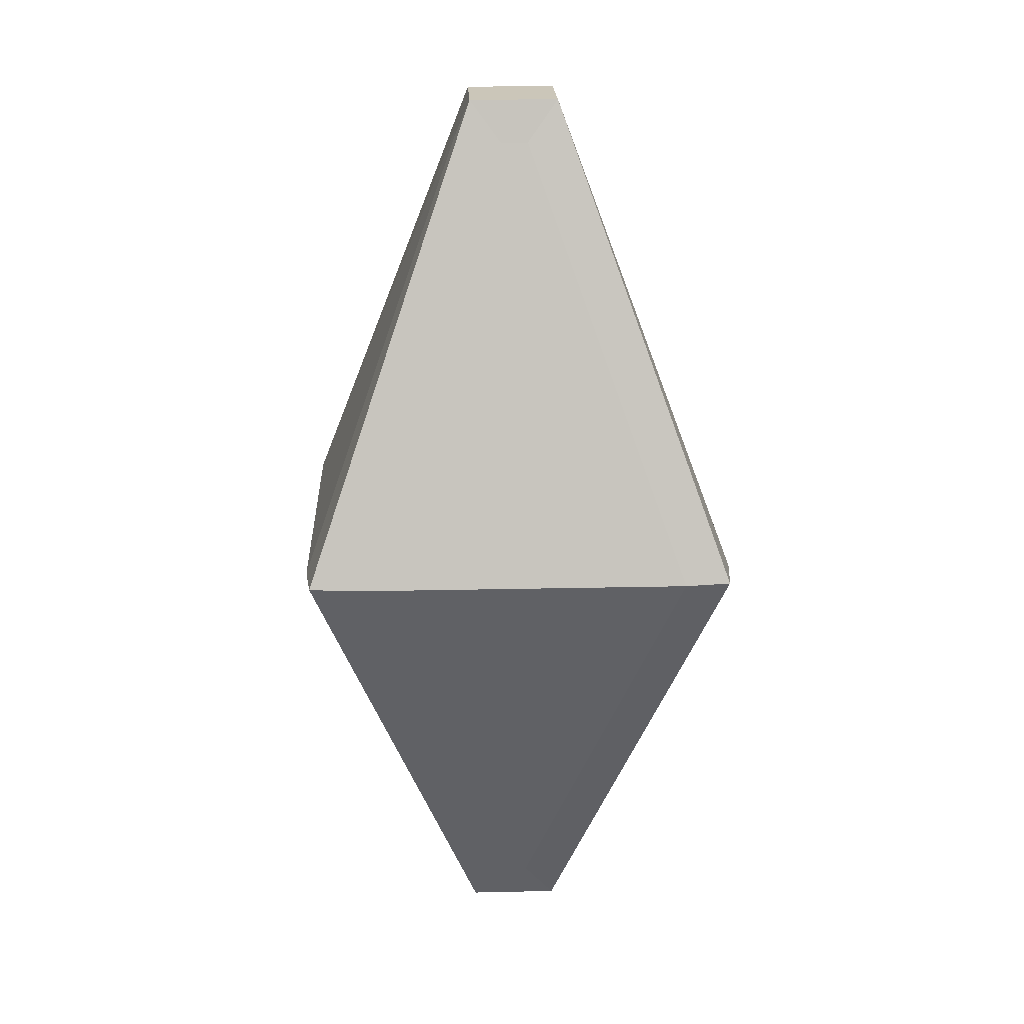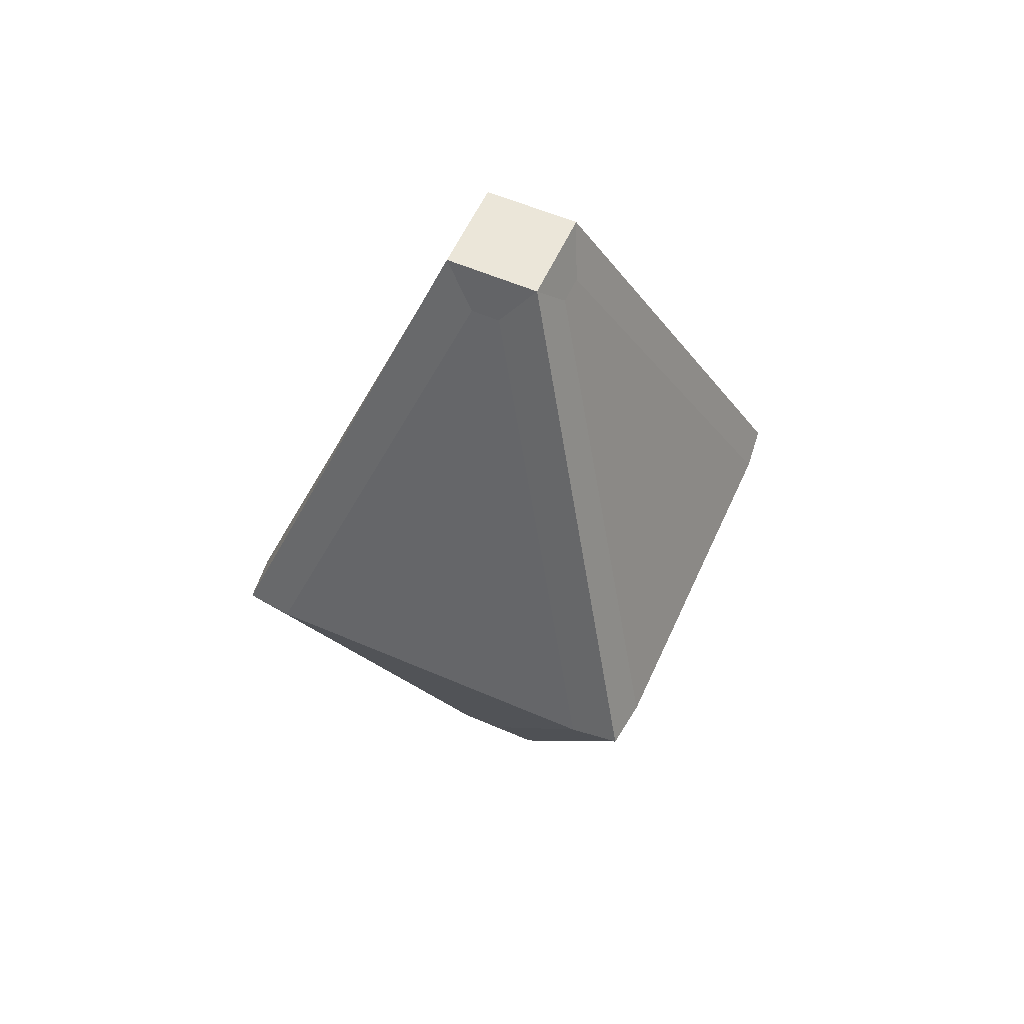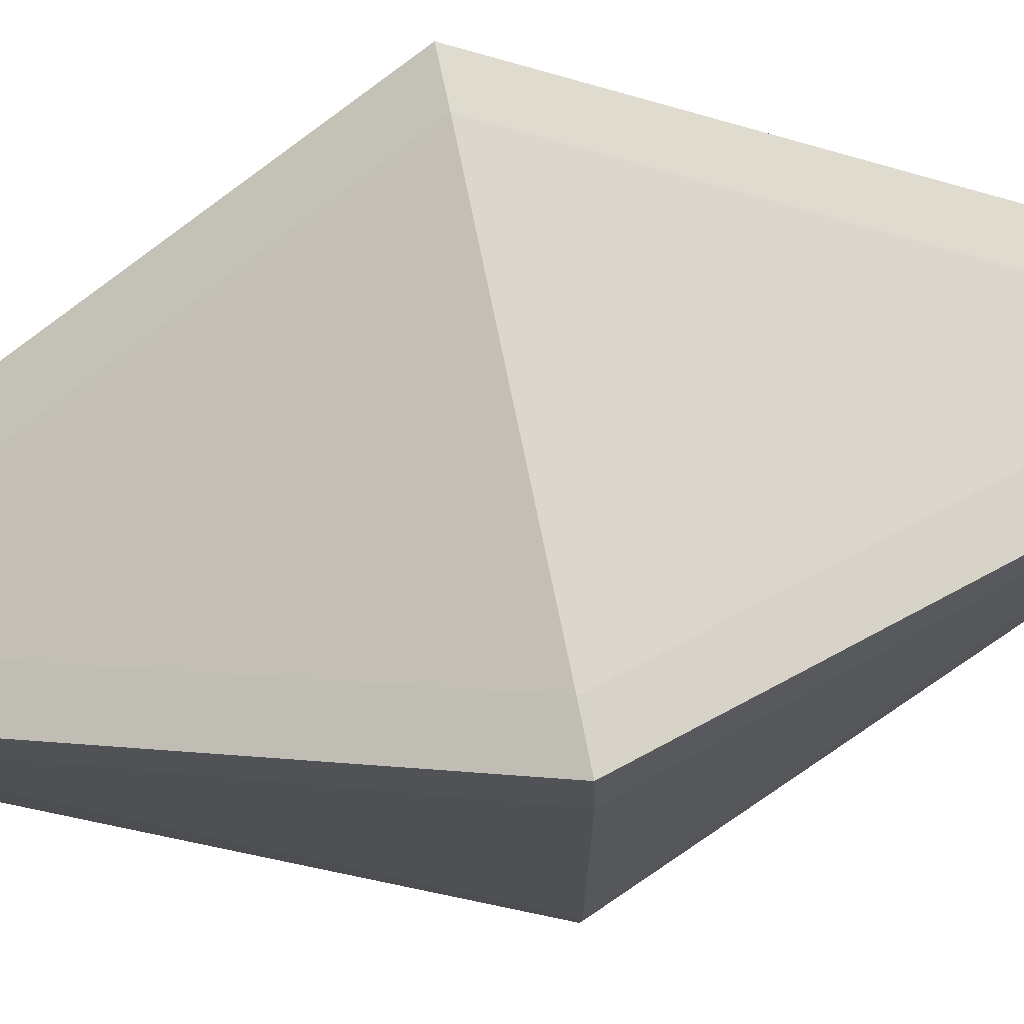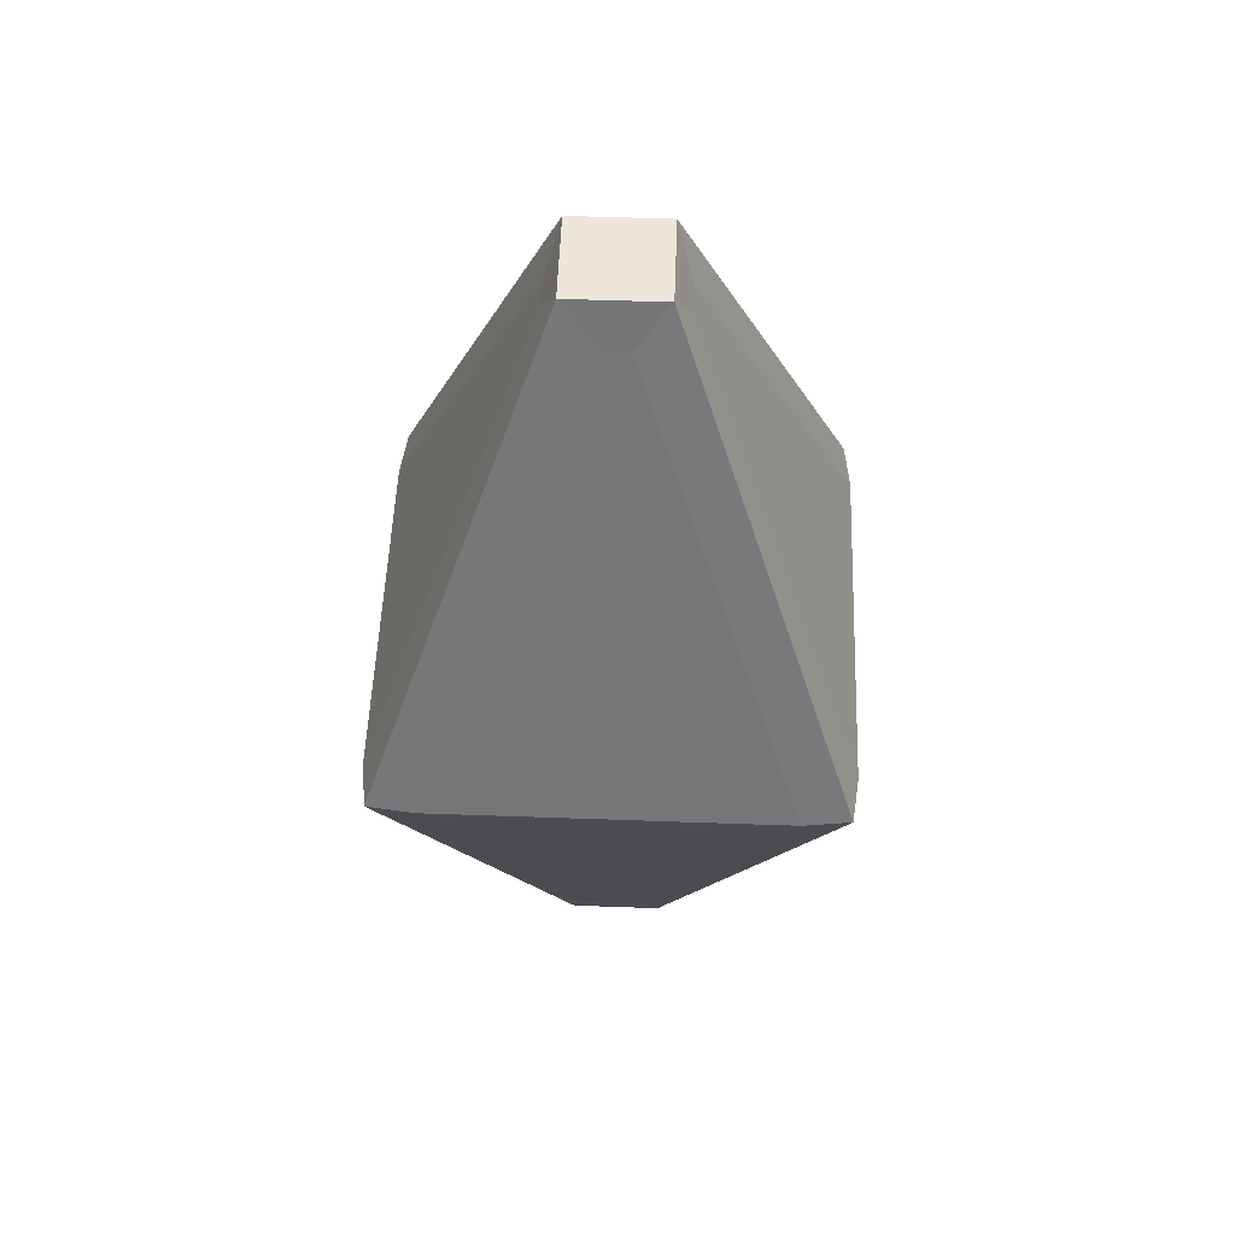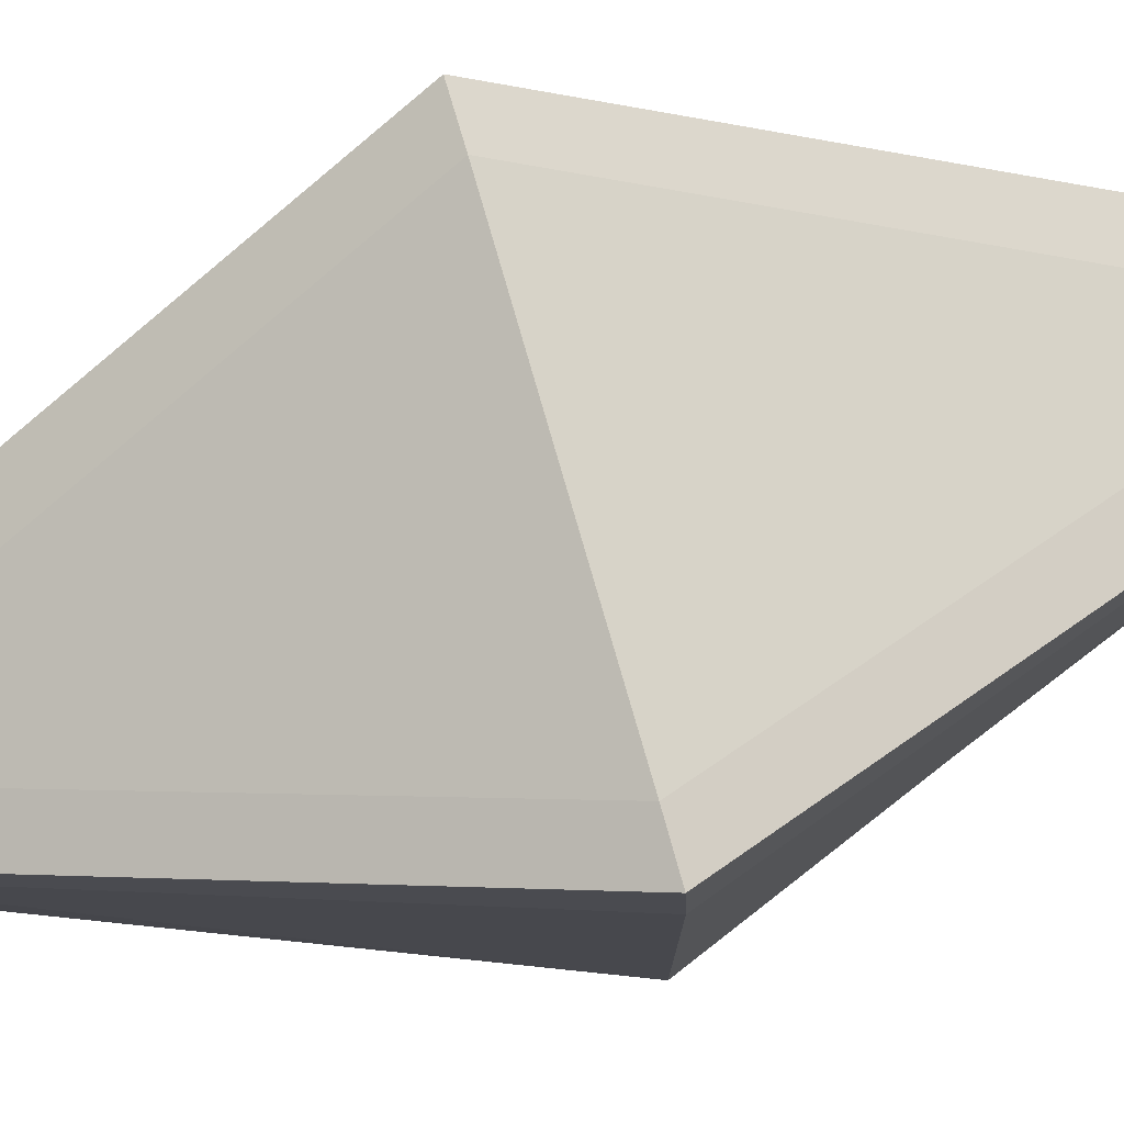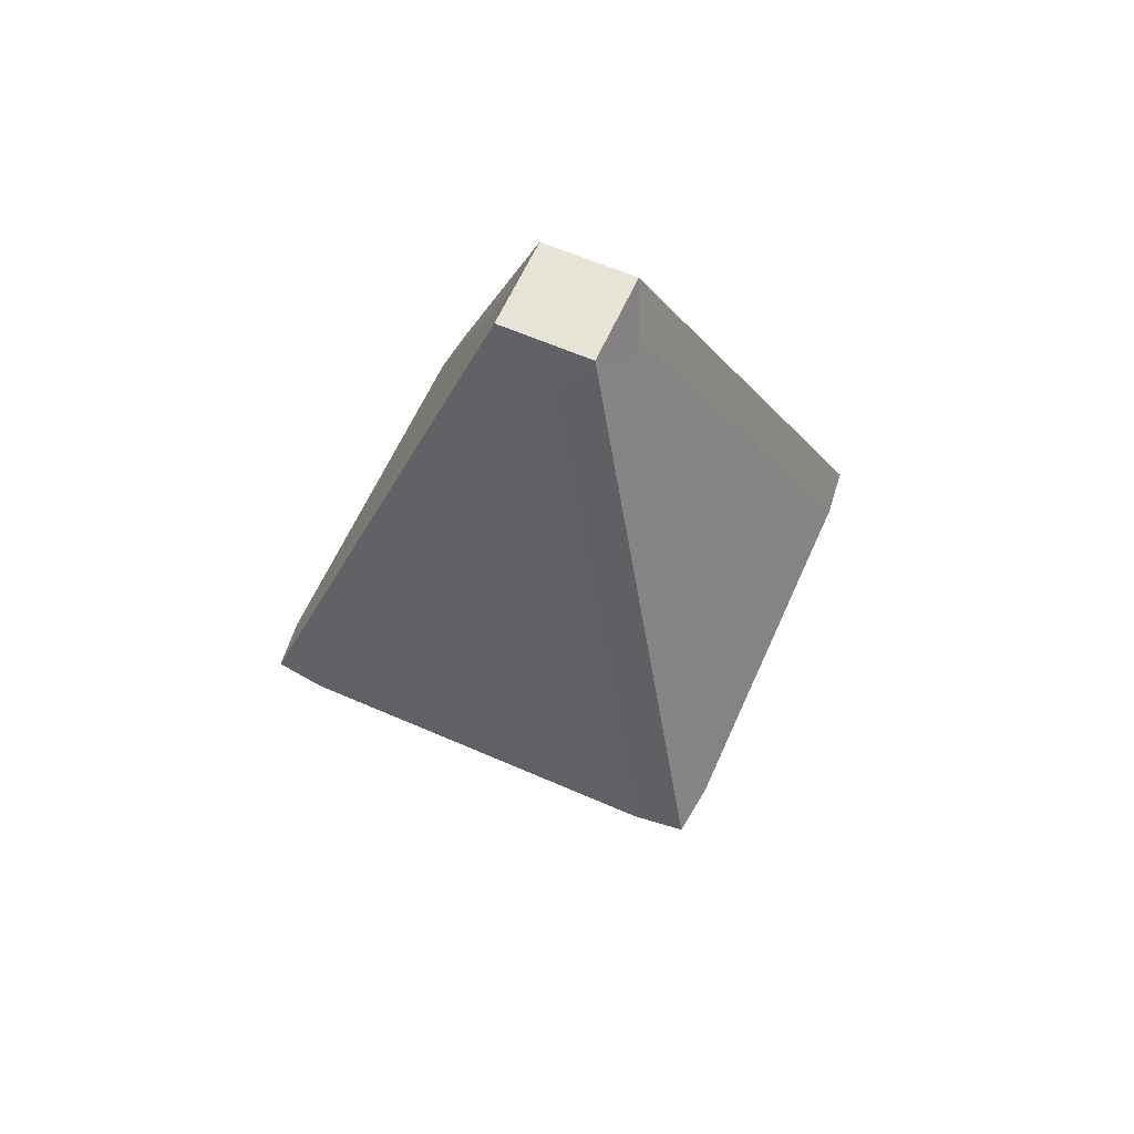
<metadata>
{"format":"obj","ext":"obj","renderer":"f3d","projection":"perspective","resolution":1024,"background":"white","views":[{"elev":20.8,"azim":-2.3,"up":"+Y"},{"elev":57.6,"azim":114.2,"up":"+Y"},{"elev":73.6,"azim":-101.6,"up":"+Z"},{"elev":53.5,"azim":-87.8,"up":"+Y"},{"elev":78.5,"azim":73.9,"up":"+Z"},{"elev":61.9,"azim":-156.0,"up":"+Y"}]}
</metadata>
<code>
o White_Orb
v 0.1289 0.9117 -0.02951
v 0.1289 -0.9117 -0.02951
v 0.02951 0.9117 0.1289
v 0.02951 -0.9117 0.1289
v -0.02951 0.9117 -0.1289
v -0.02951 -0.9117 -0.1289
v -0.02951 0.9117 0.1289
v -0.02951 -0.9117 0.1289
v 0.4731 0 -0.3635
v -0.3635 0 0.4731
v 0.3635 0 0.4731
v -0.3635 0 -0.4731
v -0.4731 0 0.3635
v -0.1289 0.9117 0.02951
v 0.4731 0 0.3635
v 0.1289 -0.9117 0.02951
v 0.1289 0.9117 0.02951
v -0.1289 -0.9117 0.02951
v 0.3635 0 -0.4731
v 0.02951 -0.9117 -0.1289
v 0.4616 0 0.4616
v 0.09667 -1 0.09667
v 0.02951 0.9117 -0.1289
v 0.09667 1 0.09667
v 0.09667 -1 -0.09667
v -0.1289 -0.9117 -0.02951
v 0.4616 0 -0.4616
v -0.4731 0 -0.3635
v -0.1289 0.9117 -0.02951
v 0.09667 1 -0.09667
v -0.09667 -1 -0.09667
v -0.09667 -1 0.09667
v -0.4616 0 0.4616
v -0.09667 1 0.09667
v -0.4616 0 -0.4616
v -0.09667 1 -0.09667
f 30 36 34 24
f 11 3 7 10
f 13 14 29 28
f 31 25 22 32
f 9 1 17 15
f 12 5 23 19
f 6 12 19 20
f 2 9 15 16
f 18 13 28 26
f 4 11 10 8
f 10 7 34 33
f 11 4 22 21
f 7 3 24 34
f 4 8 32 22
f 8 10 33 32
f 3 11 21 24
f 9 2 25 27
f 16 15 21 22
f 17 1 30 24
f 2 16 22 25
f 1 9 27 30
f 15 17 24 21
f 6 20 25 31
f 20 19 27 25
f 12 6 31 35
f 23 5 36 30
f 19 23 30 27
f 5 12 35 36
f 18 26 31 32
f 14 13 33 34
f 26 28 35 31
f 29 14 34 36
f 13 18 32 33
f 28 29 36 35

</code>
